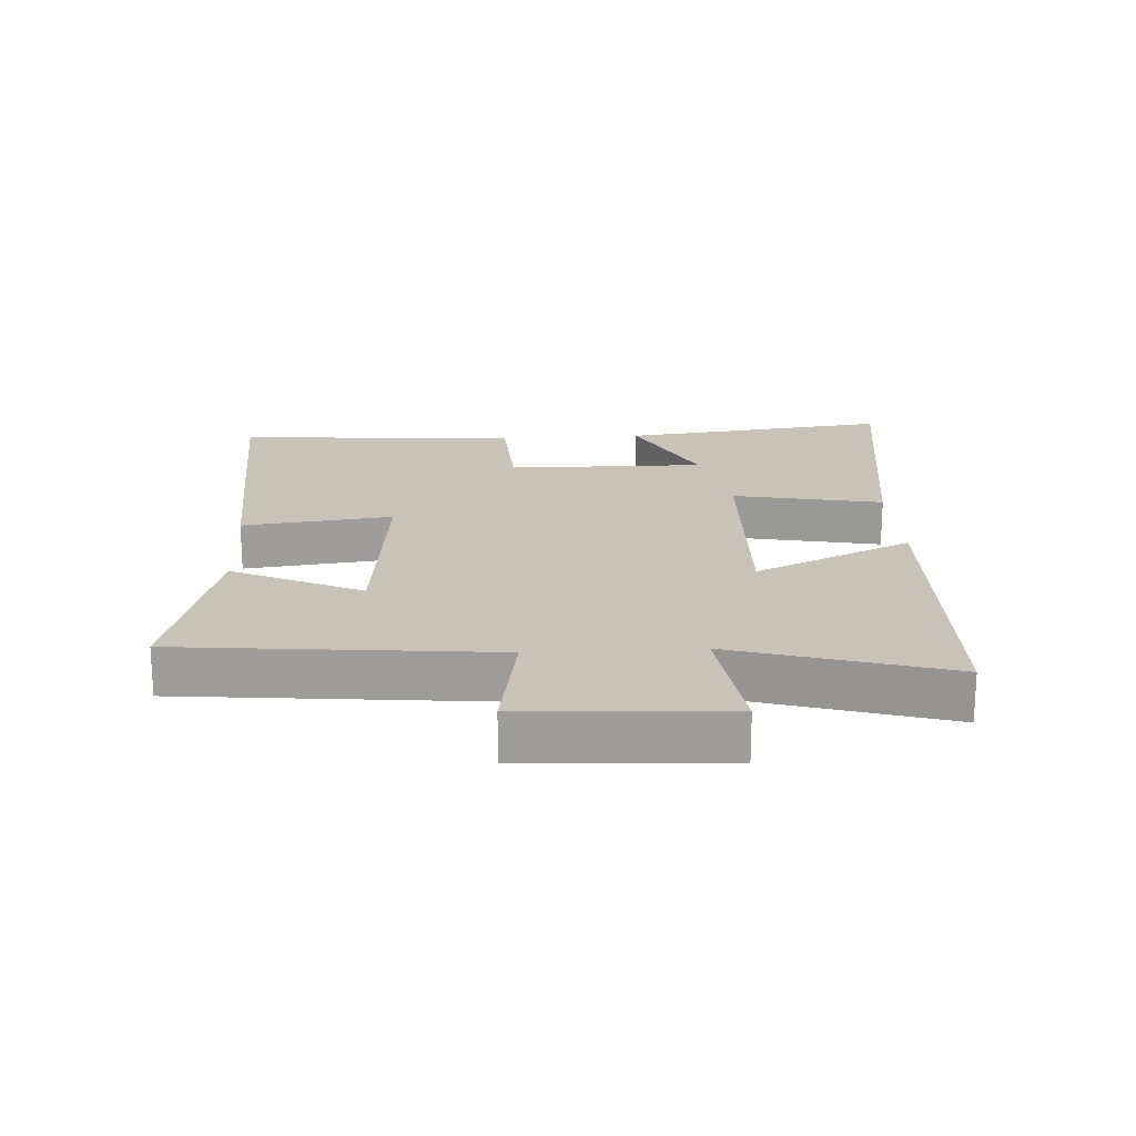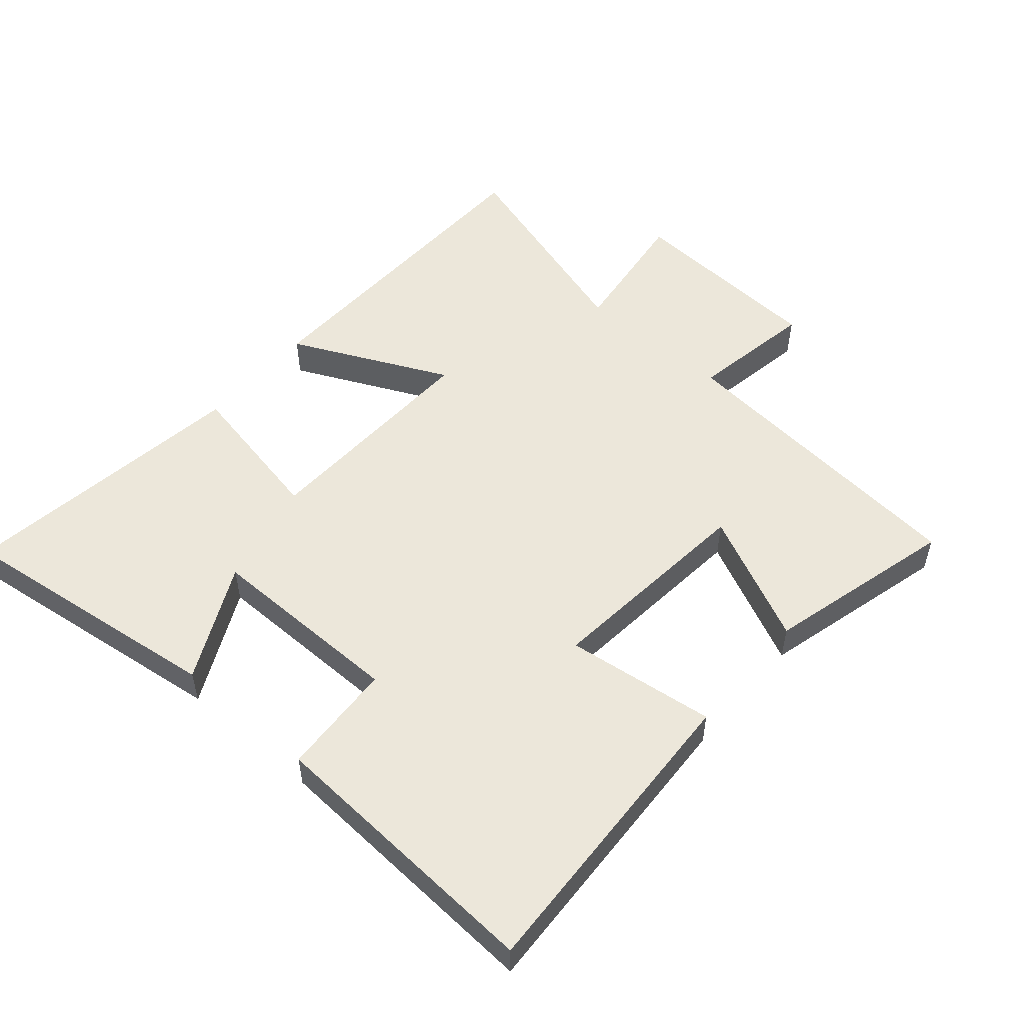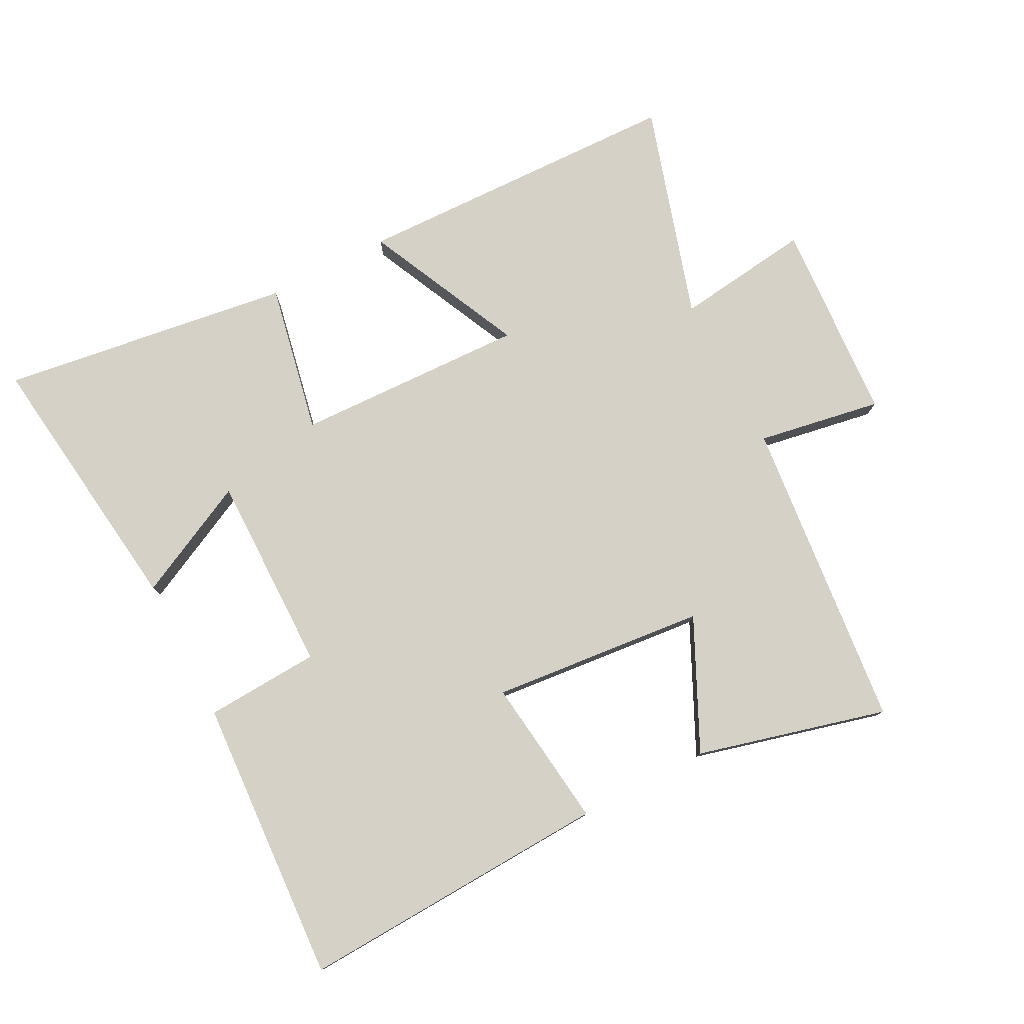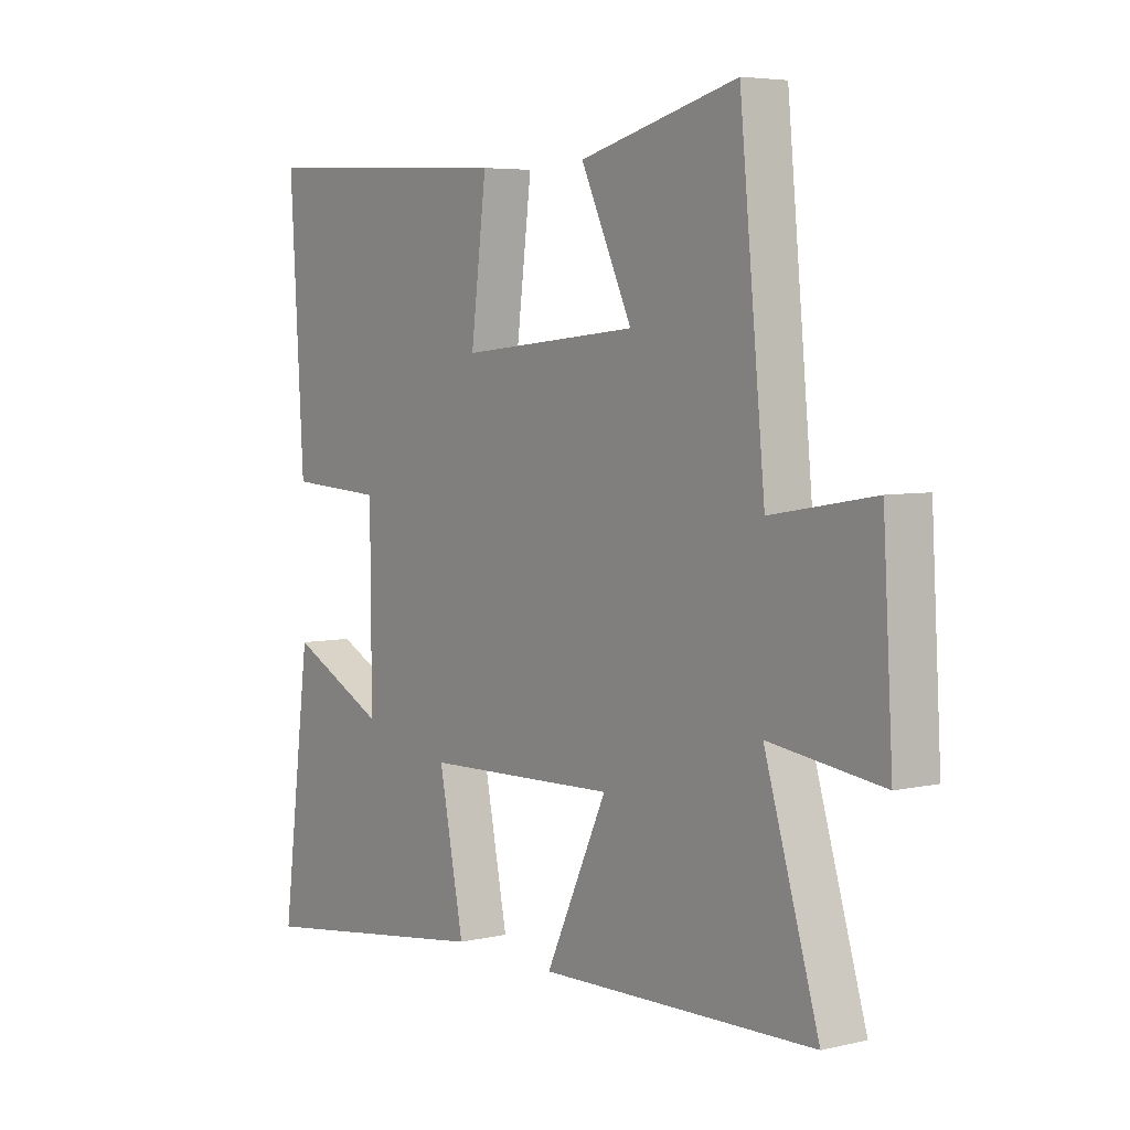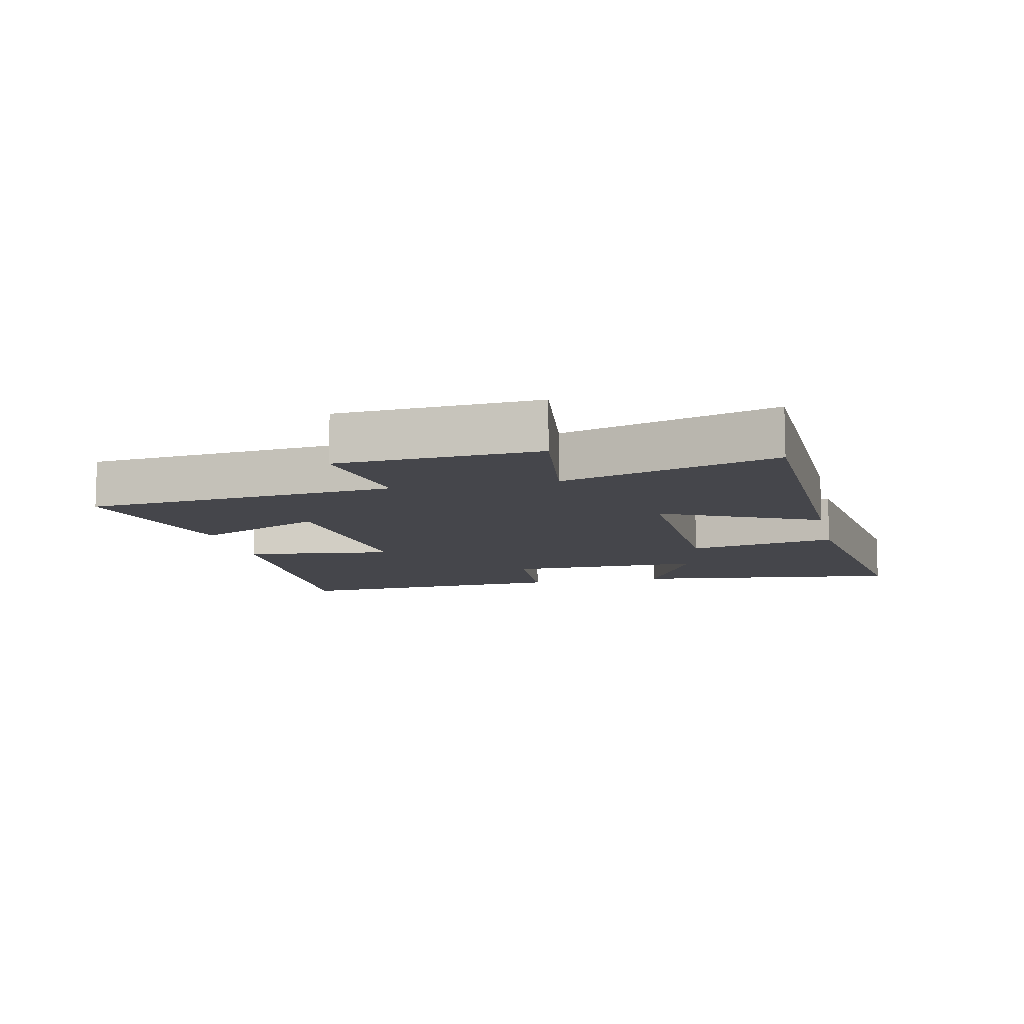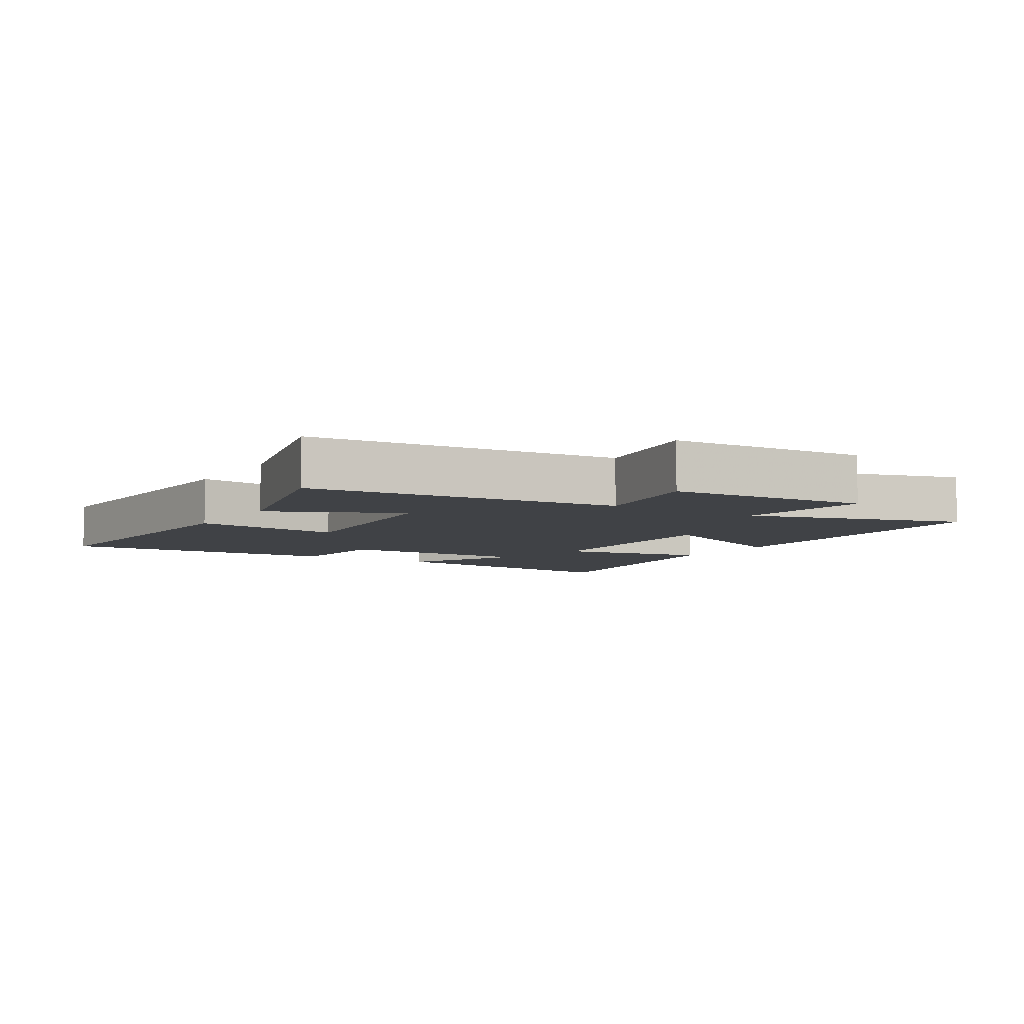
<metadata>
{"format":"obj","ext":"obj","renderer":"f3d","projection":"perspective","resolution":1024,"background":"white","views":[{"elev":19.6,"azim":86.8,"up":"+Y"},{"elev":52.9,"azim":-49.3,"up":"+Y"},{"elev":78.9,"azim":-27.4,"up":"+Y"},{"elev":5.2,"azim":53.9,"up":"+Z"},{"elev":-10.1,"azim":102.5,"up":"+Y"},{"elev":-6.2,"azim":57.9,"up":"+Y"}]}
</metadata>
<code>
v 0.453 0.07 0.576
v 0.5 0.07 0.094
v 0.691 0.07 0.127
v 0.709 0.07 -0.183
v 0.5 0.07 -0.156
v 0.6 0.07 -0.486
v 0.092 0.07 -0.5
v 0.206 0.07 -0.257
v -0.15 0.07 -0.269
v -0.104 0.07 -0.5
v -0.553 0.07 -0.563
v -0.5 0.07 -0.144
v -0.321 0.07 -0.232
v -0.323 0.07 0.074
v -0.5 0.07 0.084
v -0.526 0.07 0.523
v -0.045 0.07 0.5
v -0.074 0.07 0.268
v 0.256 0.07 0.3
v 0.161 0.07 0.5
v 0.453 0 0.576
v 0.5 0 0.094
v 0.691 0 0.127
v 0.709 0 -0.183
v 0.5 0 -0.156
v 0.6 0 -0.486
v 0.092 0 -0.5
v 0.206 0 -0.257
v -0.15 0 -0.269
v -0.104 0 -0.5
v -0.553 0 -0.563
v -0.5 0 -0.144
v -0.321 0 -0.232
v -0.323 0 0.074
v -0.5 0 0.084
v -0.526 0 0.523
v -0.045 0 0.5
v -0.074 0 0.268
v 0.256 0 0.3
v 0.161 0 0.5
f 19 20 1 2
f 18 19 2
f 15 16 17 18
f 14 15 18 2
f 13 14 2
f 10 11 12 13
f 9 10 13
f 8 9 13 2
f 5 6 7 8
f 5 8 2 3
f 3 4 5
f 22 21 40 39
f 22 39 38
f 38 37 36 35
f 22 38 35 34
f 22 34 33
f 33 32 31 30
f 33 30 29
f 22 33 29 28
f 28 27 26 25
f 23 22 28 25
f 25 24 23
f 1 21 22 2
f 2 22 23 3
f 3 23 24 4
f 4 24 25 5
f 5 25 26 6
f 6 26 27 7
f 7 27 28 8
f 8 28 29 9
f 9 29 30 10
f 10 30 31 11
f 11 31 32 12
f 12 32 33 13
f 13 33 34 14
f 14 34 35 15
f 15 35 36 16
f 16 36 37 17
f 17 37 38 18
f 18 38 39 19
f 19 39 40 20
f 20 40 21 1

</code>
